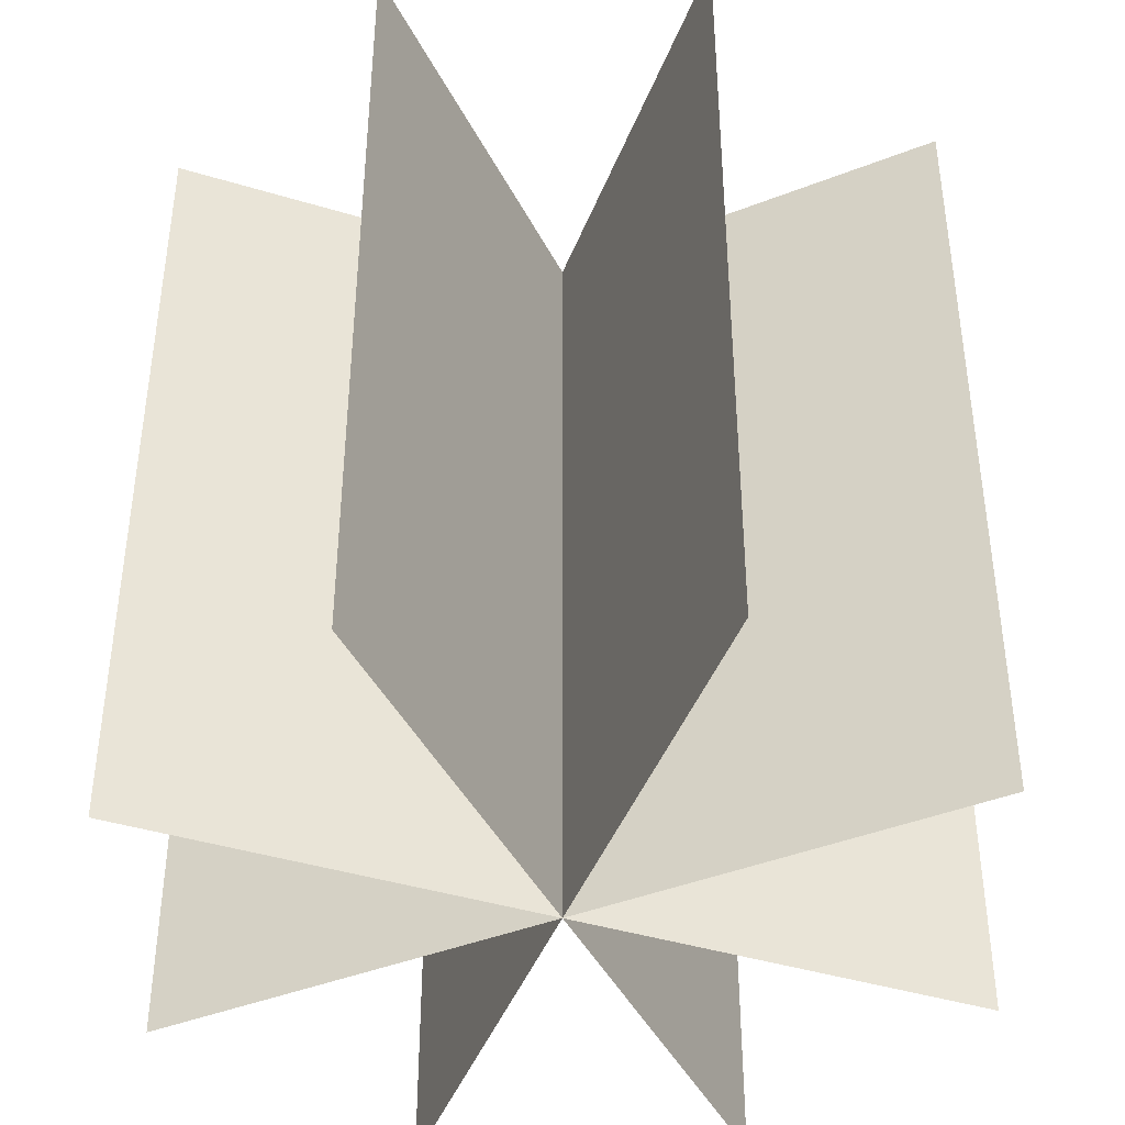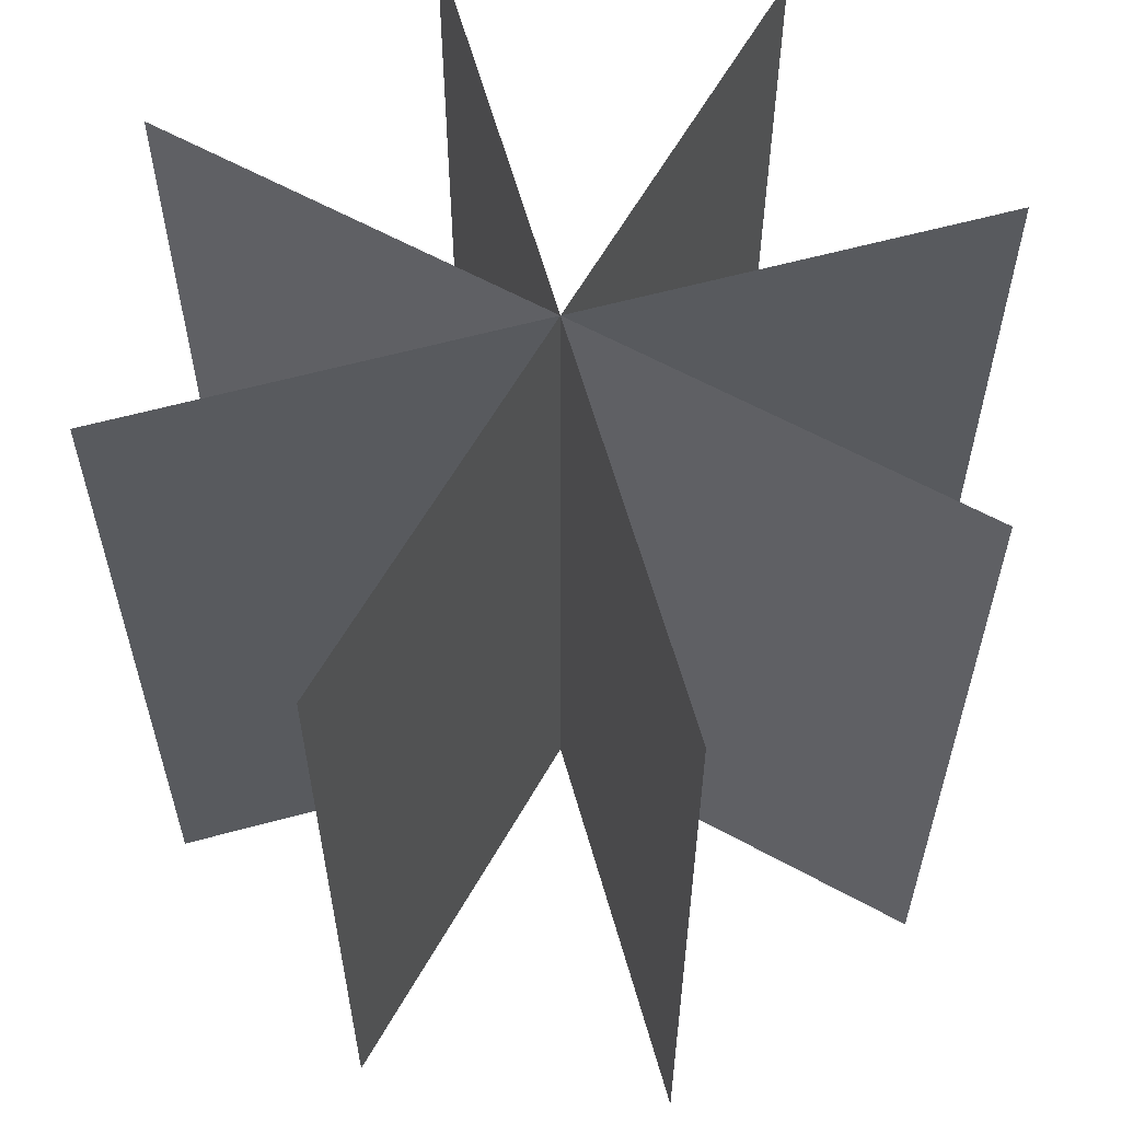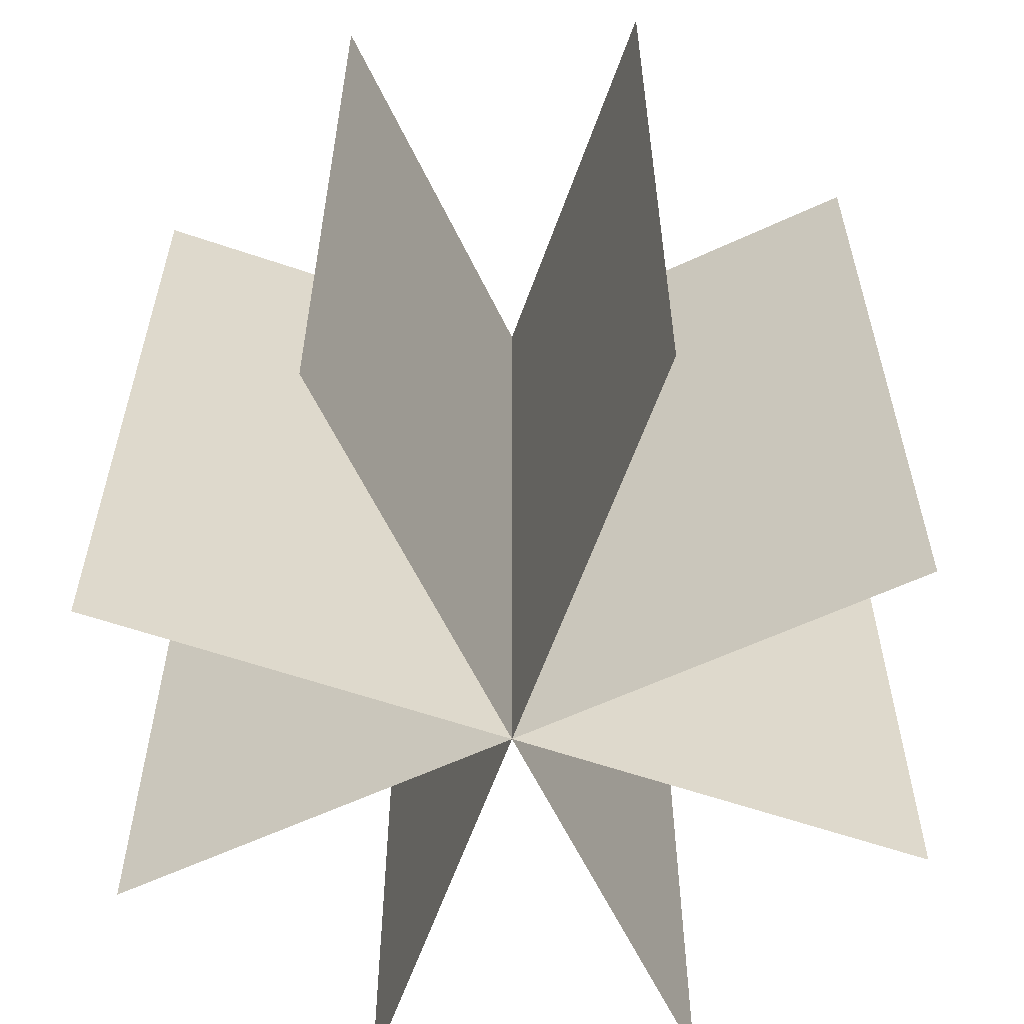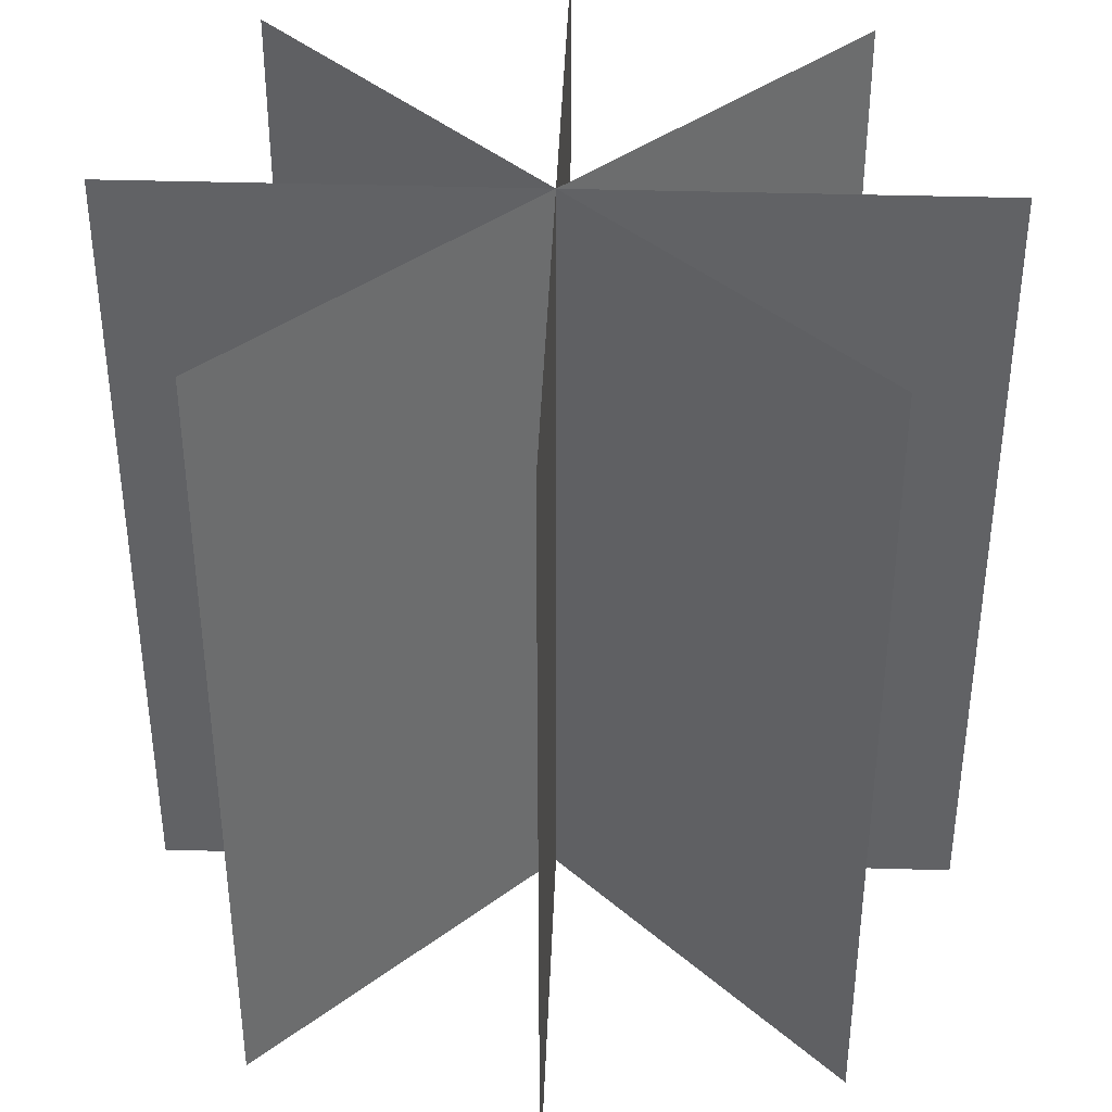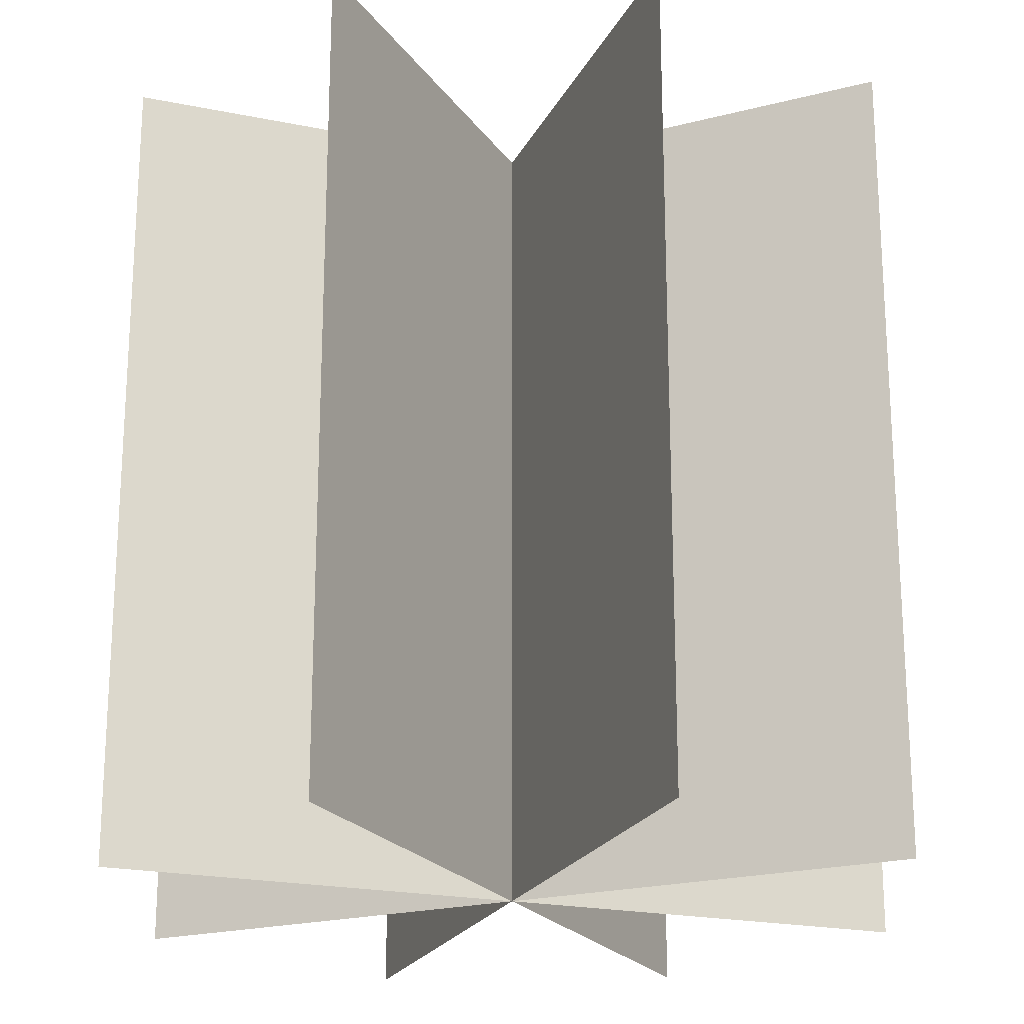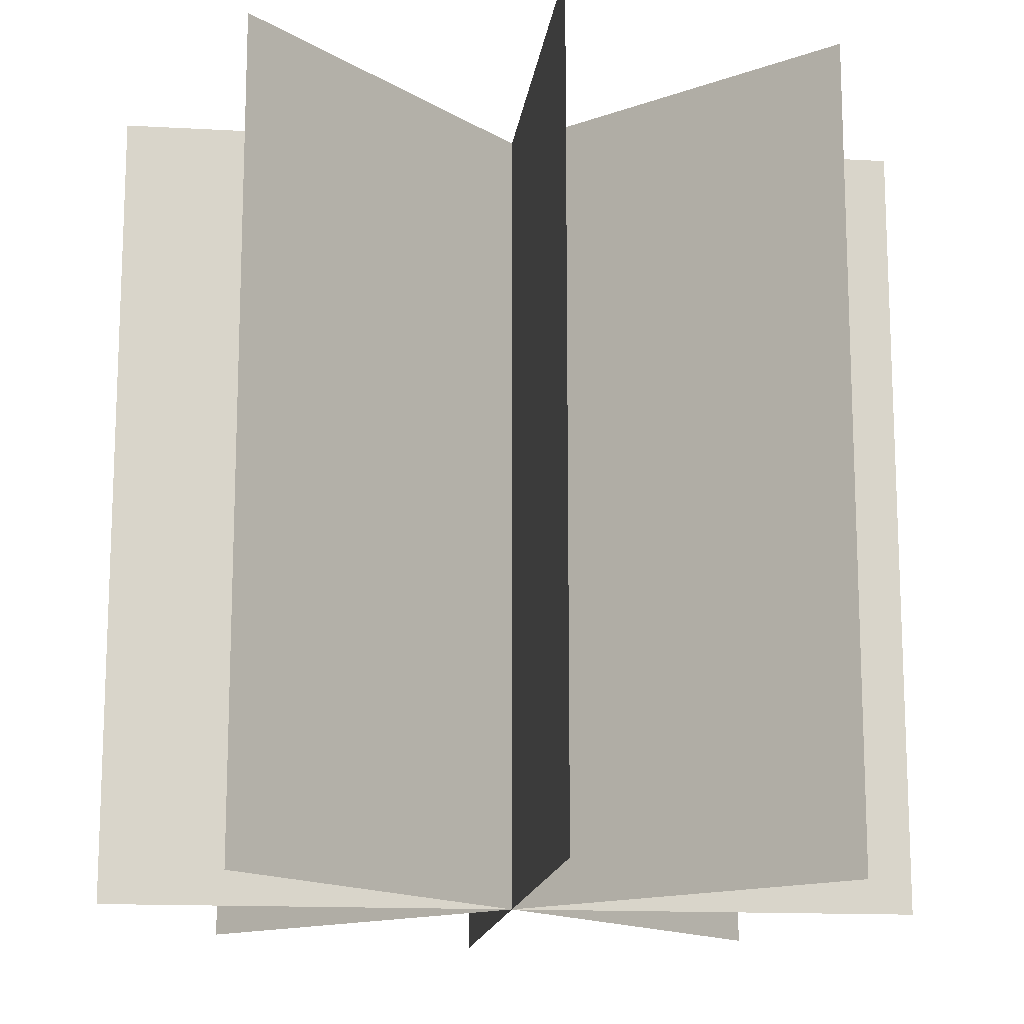
<metadata>
{"format":"obj","ext":"obj","renderer":"f3d","projection":"perspective","resolution":1024,"background":"white","views":[{"elev":-42.6,"azim":-19.9,"up":"+Y"},{"elev":60.5,"azim":-15.6,"up":"+Y"},{"elev":-60.0,"azim":-64.4,"up":"+Y"},{"elev":39.2,"azim":-42.9,"up":"+Y"},{"elev":-21.4,"azim":69.9,"up":"+Y"},{"elev":-14.7,"azim":-96.9,"up":"+Y"}]}
</metadata>
<code>
o Plane.003
v 1.707 -0.7321 0.2632
v 0.2929 -0.7321 -1.151
v 1.707 1.268 0.2632
v 0.2929 1.268 -1.151
v 1 -0.7321 0.5561
v 1 -0.7321 -1.444
v 1 1.268 0.5561
v 1 1.268 -1.444
v 0.2929 -0.7321 0.2632
v 1.707 -0.7321 -1.151
v 0.2929 1.268 0.2632
v 1.707 1.268 -1.151
v 1e-05 -0.7321 -0.4439
v 2 -0.7321 -0.4439
v 1e-05 1.268 -0.4439
v 2 1.268 -0.4439
f 2 3 1
f 6 7 5
f 9 12 11
f 14 15 13
f 2 4 3
f 6 8 7
f 9 10 12
f 14 16 15

</code>
